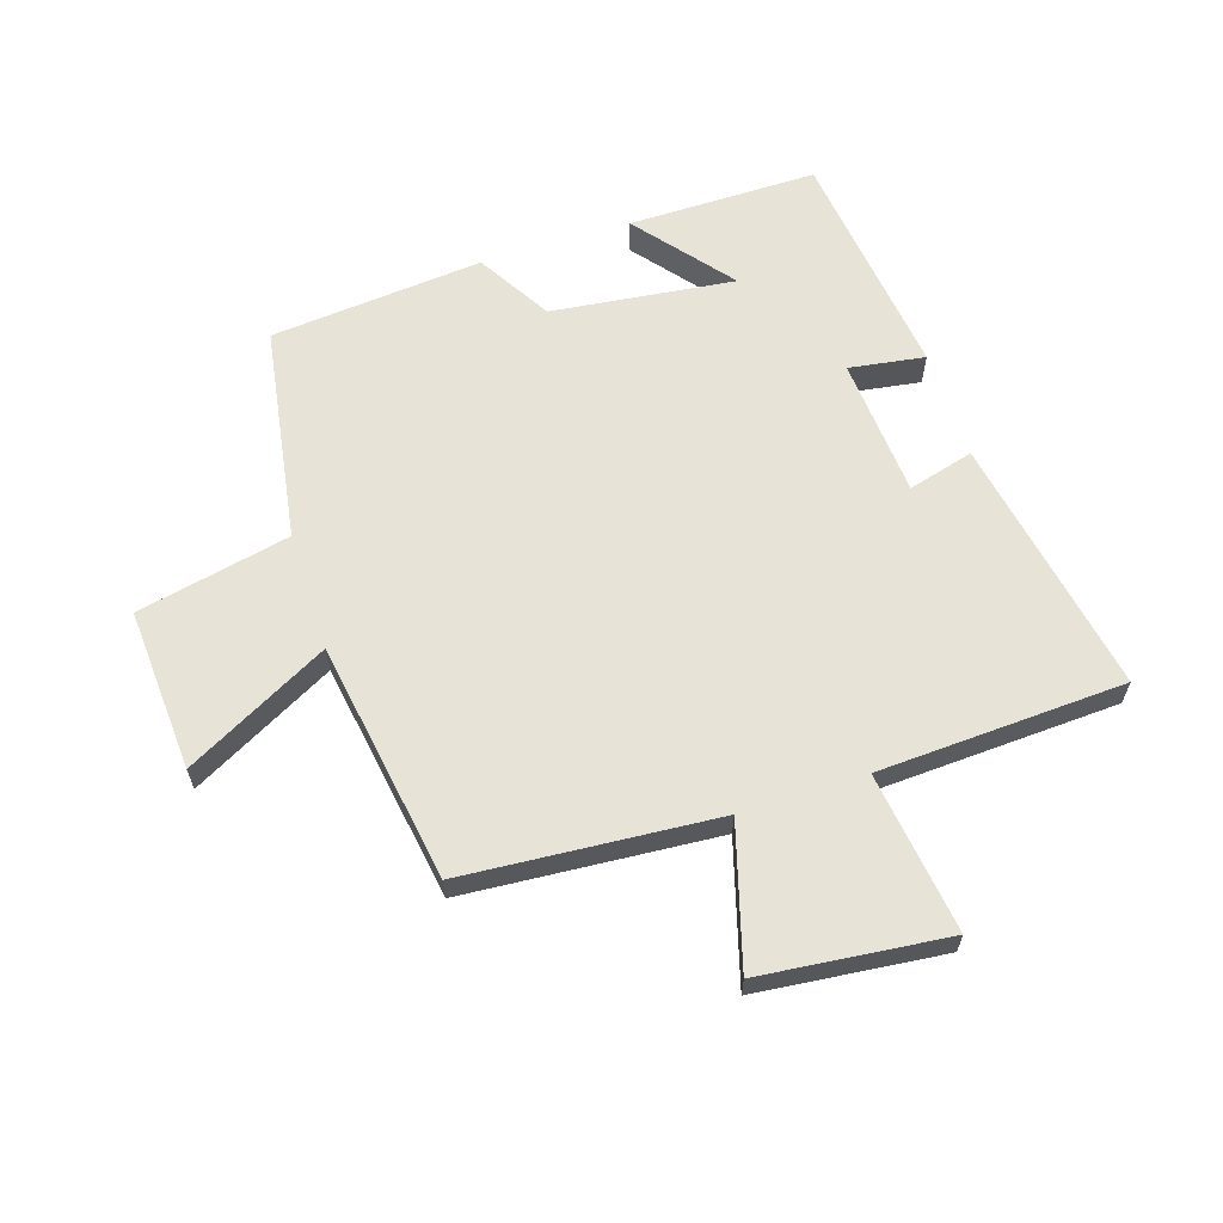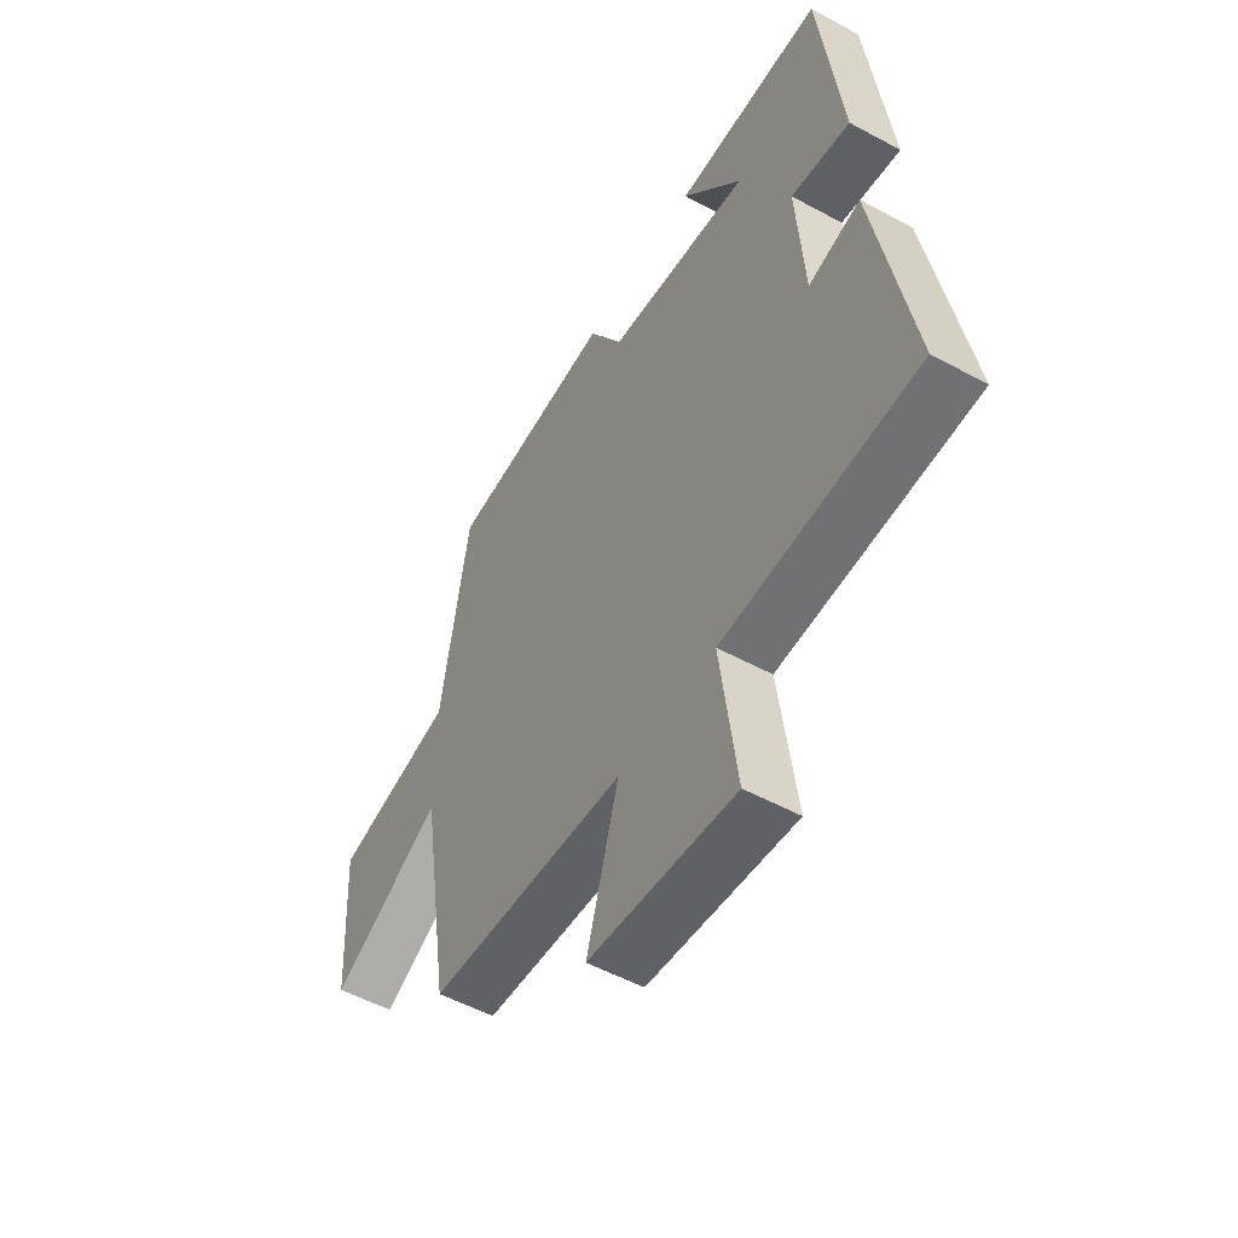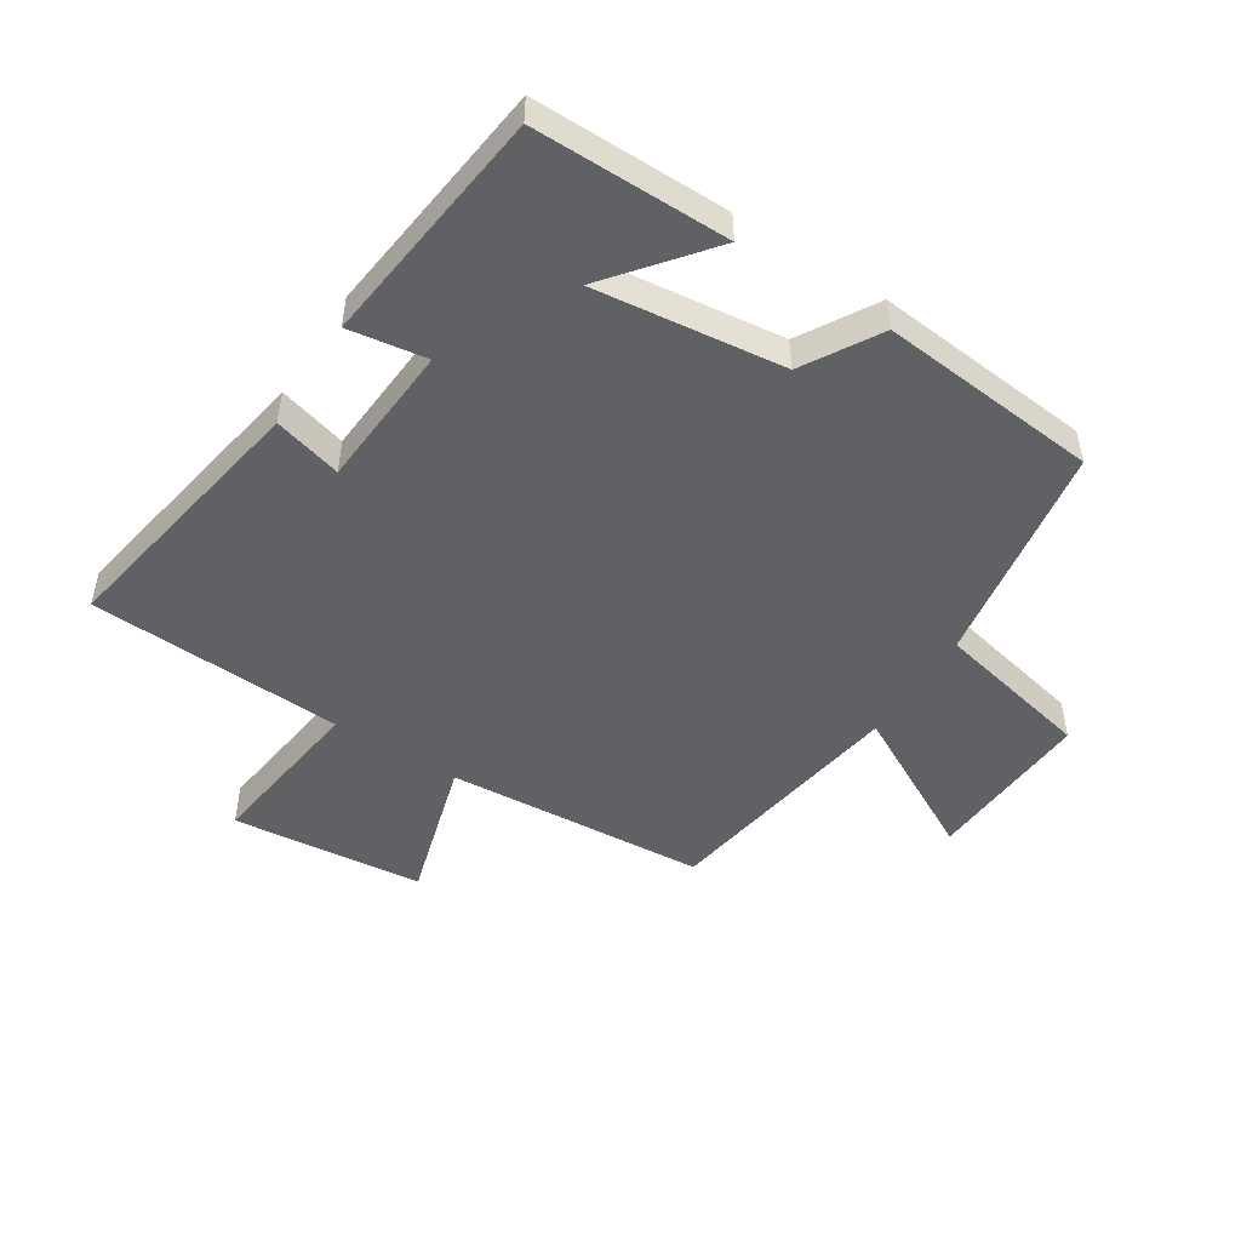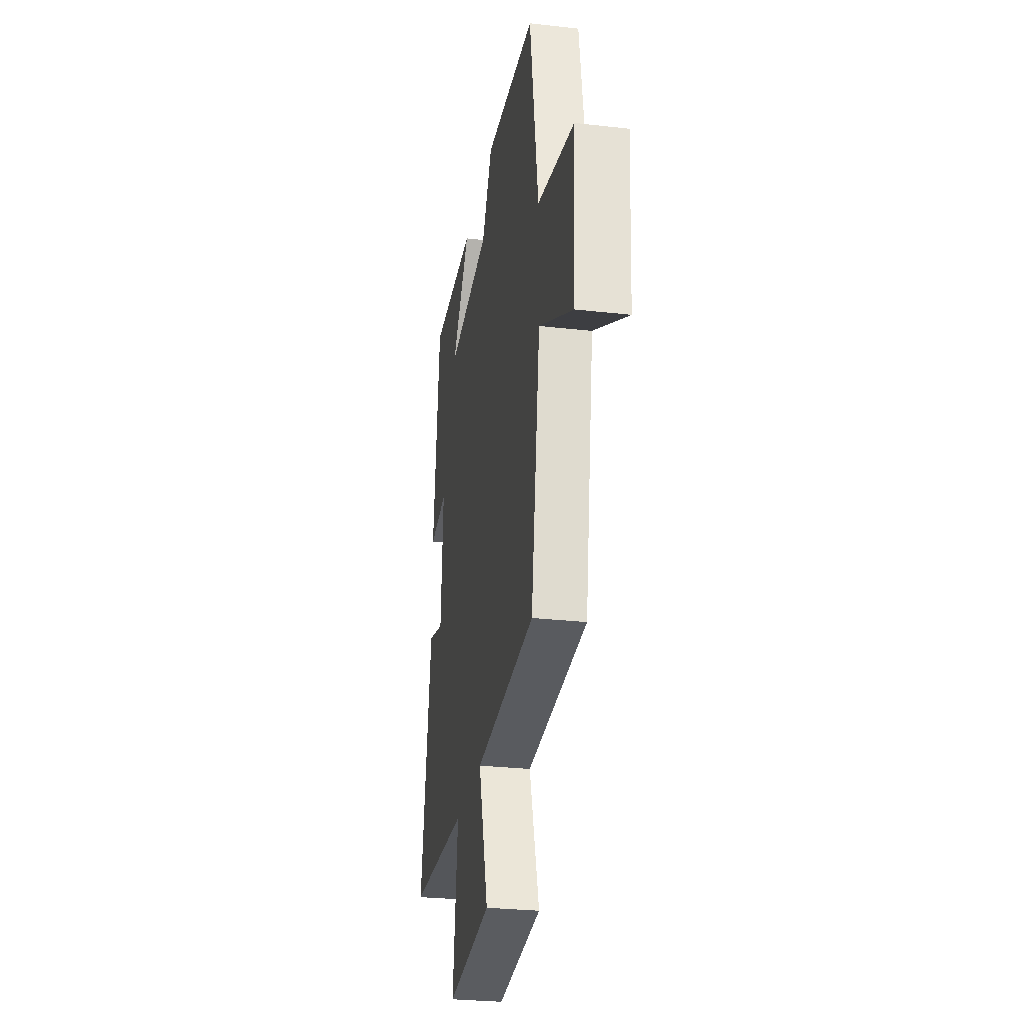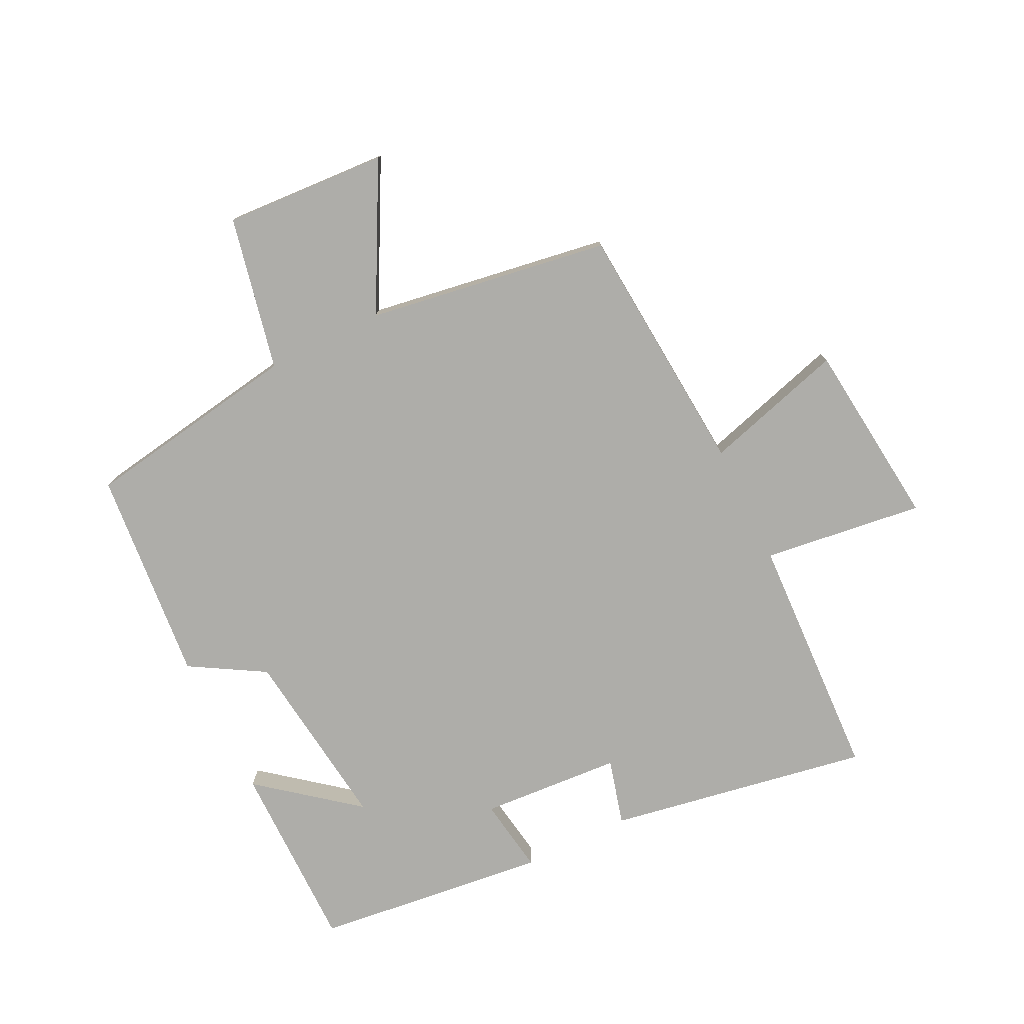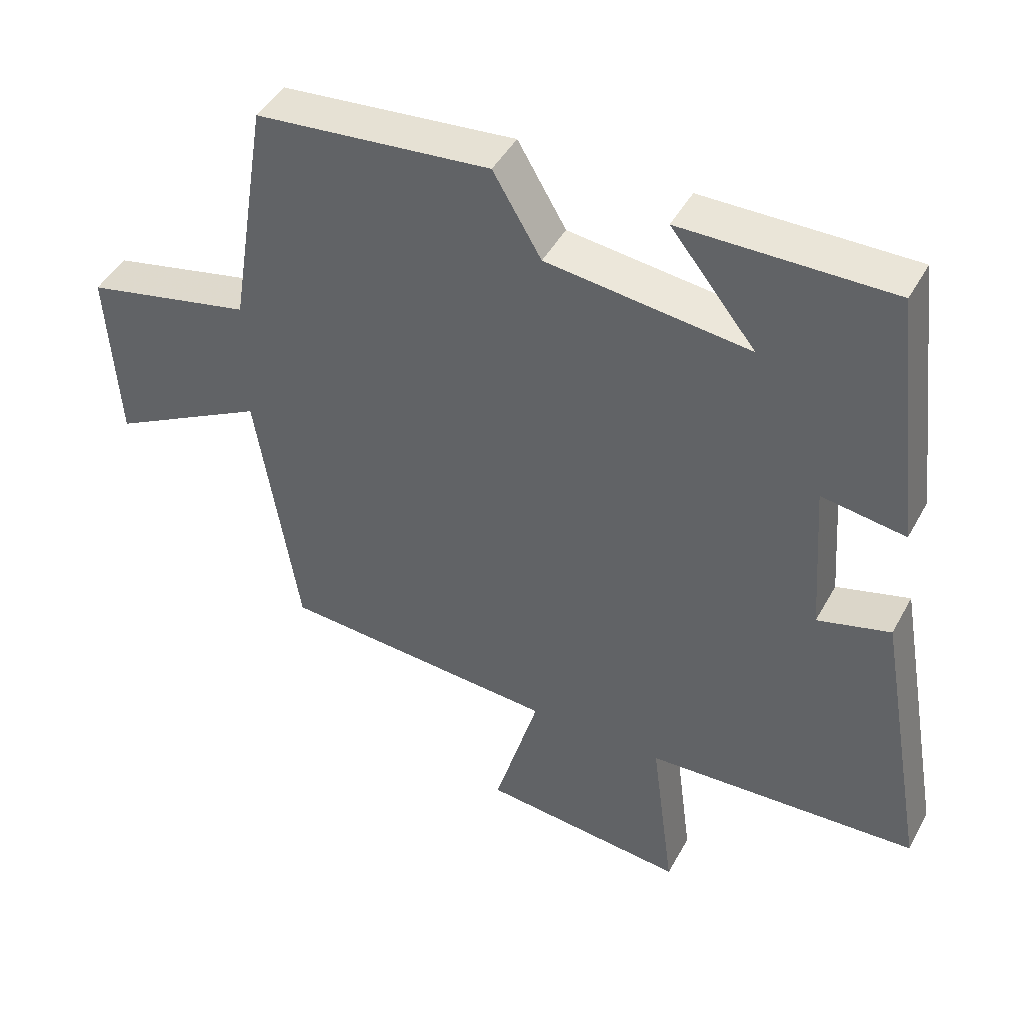
<metadata>
{"format":"obj","ext":"obj","renderer":"f3d","projection":"perspective","resolution":1024,"background":"white","views":[{"elev":62.4,"azim":162.1,"up":"+Y"},{"elev":-52.9,"azim":-120.2,"up":"+Z"},{"elev":-49.2,"azim":-32.6,"up":"+Y"},{"elev":-28.3,"azim":80.3,"up":"+Z"},{"elev":-77.1,"azim":116.3,"up":"+Y"},{"elev":44.8,"azim":-152.8,"up":"+Z"}]}
</metadata>
<code>
v 0.443 0.07 0.468
v 0.5 0.07 0.116
v 0.748 0.07 0.063
v 0.732 0.07 -0.201
v 0.5 0.07 -0.078
v 0.438 0.07 -0.469
v 0.028 0.07 -0.5
v 0.094 0.07 -0.728
v -0.208 0.07 -0.76
v -0.174 0.07 -0.5
v -0.575 0.07 -0.481
v -0.5 0.07 -0.058
v -0.393 0.07 -0.087
v -0.377 0.07 0.141
v -0.5 0.07 0.122
v -0.455 0.07 0.501
v -0.147 0.07 0.5
v -0.272 0.07 0.344
v 0.026 0.07 0.38
v 0.097 0.07 0.5
v 0.443 0 0.468
v 0.5 0 0.116
v 0.748 0 0.063
v 0.732 0 -0.201
v 0.5 0 -0.078
v 0.438 0 -0.469
v 0.028 0 -0.5
v 0.094 0 -0.728
v -0.208 0 -0.76
v -0.174 0 -0.5
v -0.575 0 -0.481
v -0.5 0 -0.058
v -0.393 0 -0.087
v -0.377 0 0.141
v -0.5 0 0.122
v -0.455 0 0.501
v -0.147 0 0.5
v -0.272 0 0.344
v 0.026 0 0.38
v 0.097 0 0.5
f 19 20 1 2
f 18 19 2
f 15 16 17 18
f 14 15 18
f 13 14 18 2
f 10 11 12 13
f 10 13 2
f 7 8 9 10
f 7 10 2
f 6 7 2
f 5 6 2
f 2 3 4 5
f 22 21 40 39
f 22 39 38
f 38 37 36 35
f 38 35 34
f 22 38 34 33
f 33 32 31 30
f 22 33 30
f 30 29 28 27
f 22 30 27
f 22 27 26
f 22 26 25
f 25 24 23 22
f 1 21 22 2
f 2 22 23 3
f 3 23 24 4
f 4 24 25 5
f 5 25 26 6
f 6 26 27 7
f 7 27 28 8
f 8 28 29 9
f 9 29 30 10
f 10 30 31 11
f 11 31 32 12
f 12 32 33 13
f 13 33 34 14
f 14 34 35 15
f 15 35 36 16
f 16 36 37 17
f 17 37 38 18
f 18 38 39 19
f 19 39 40 20
f 20 40 21 1

</code>
